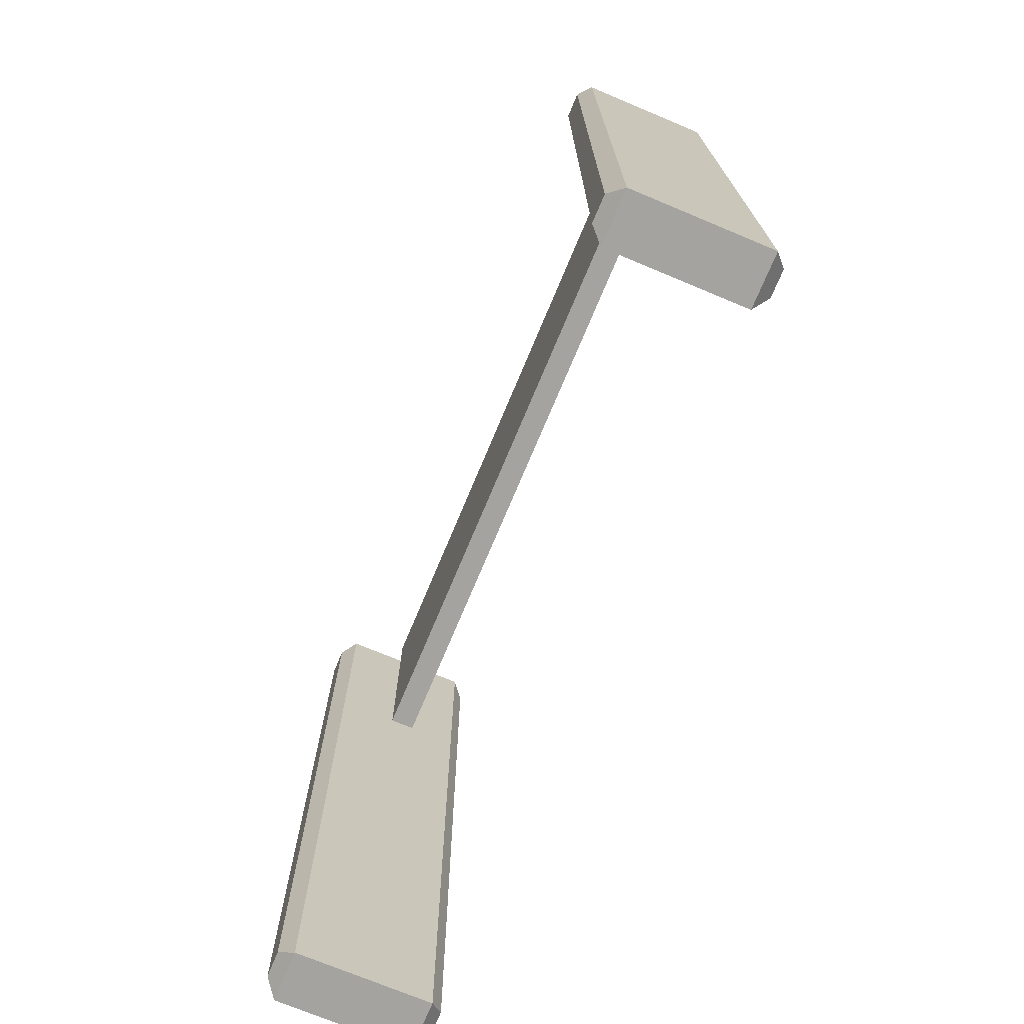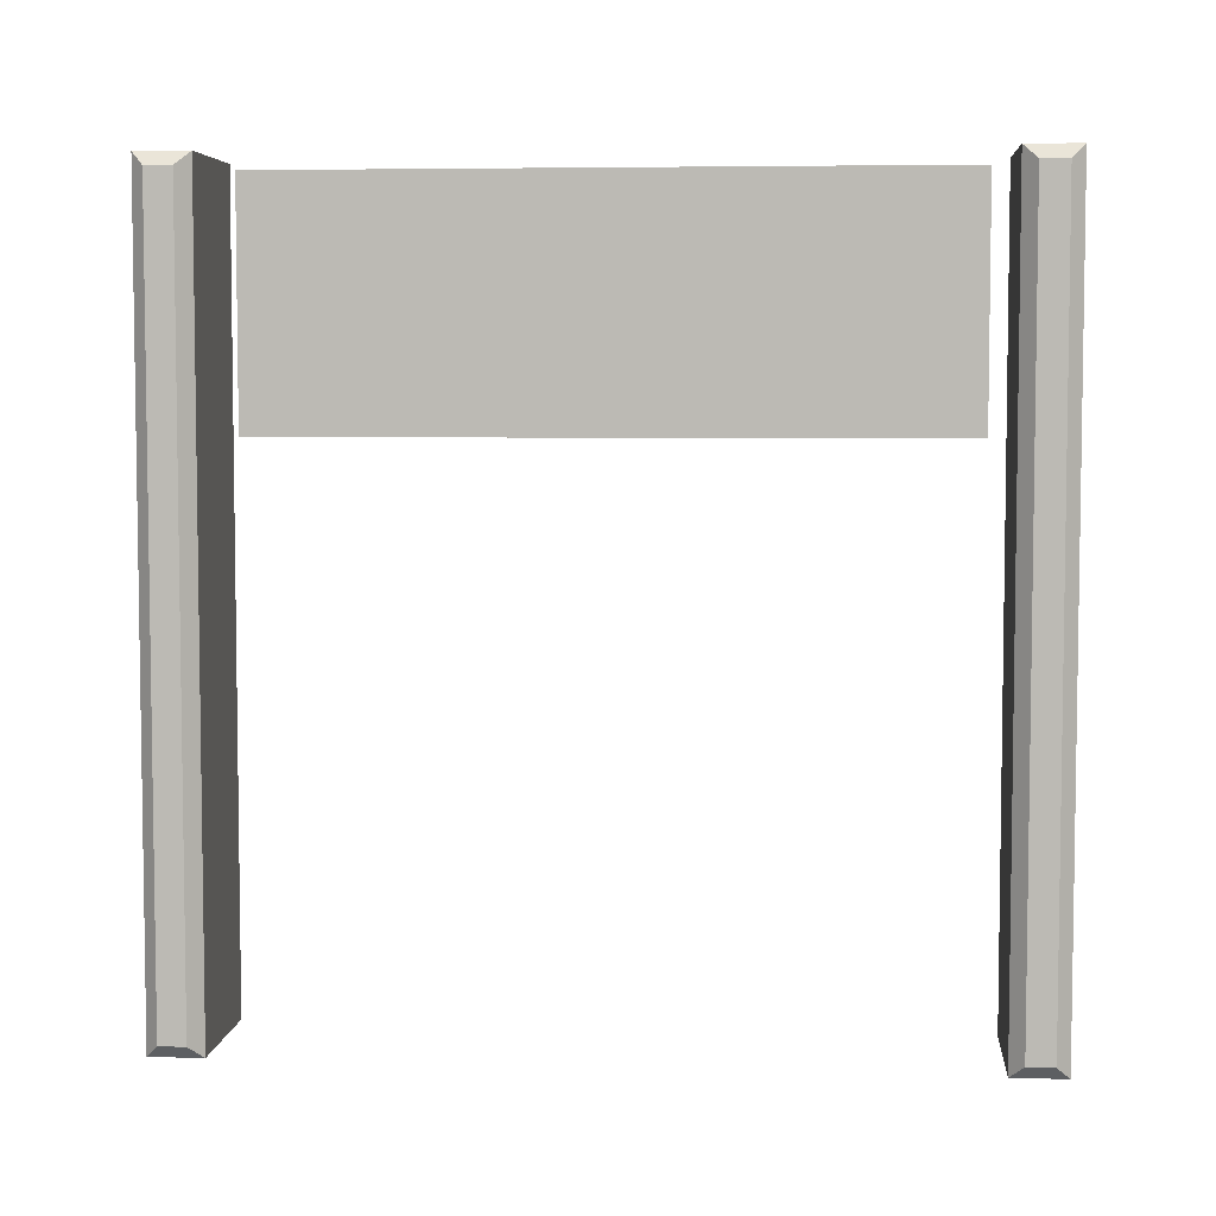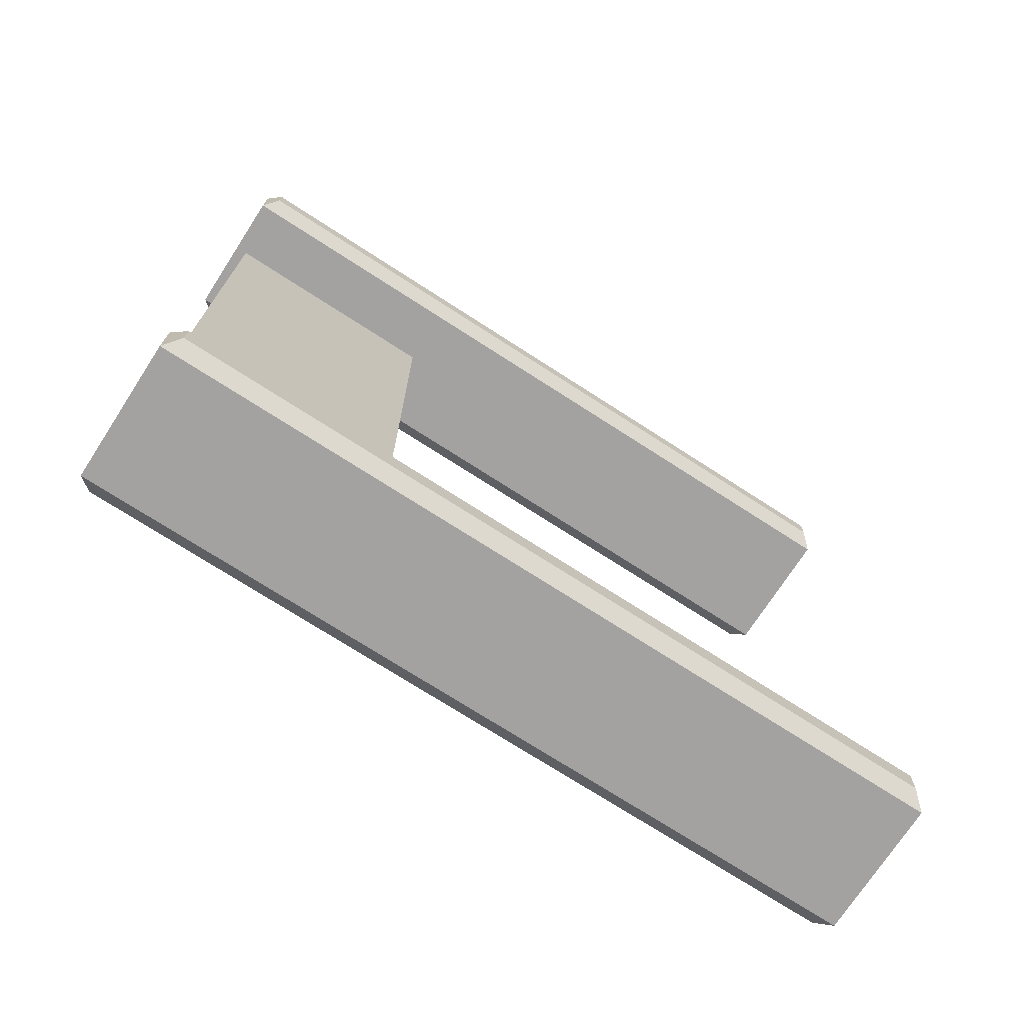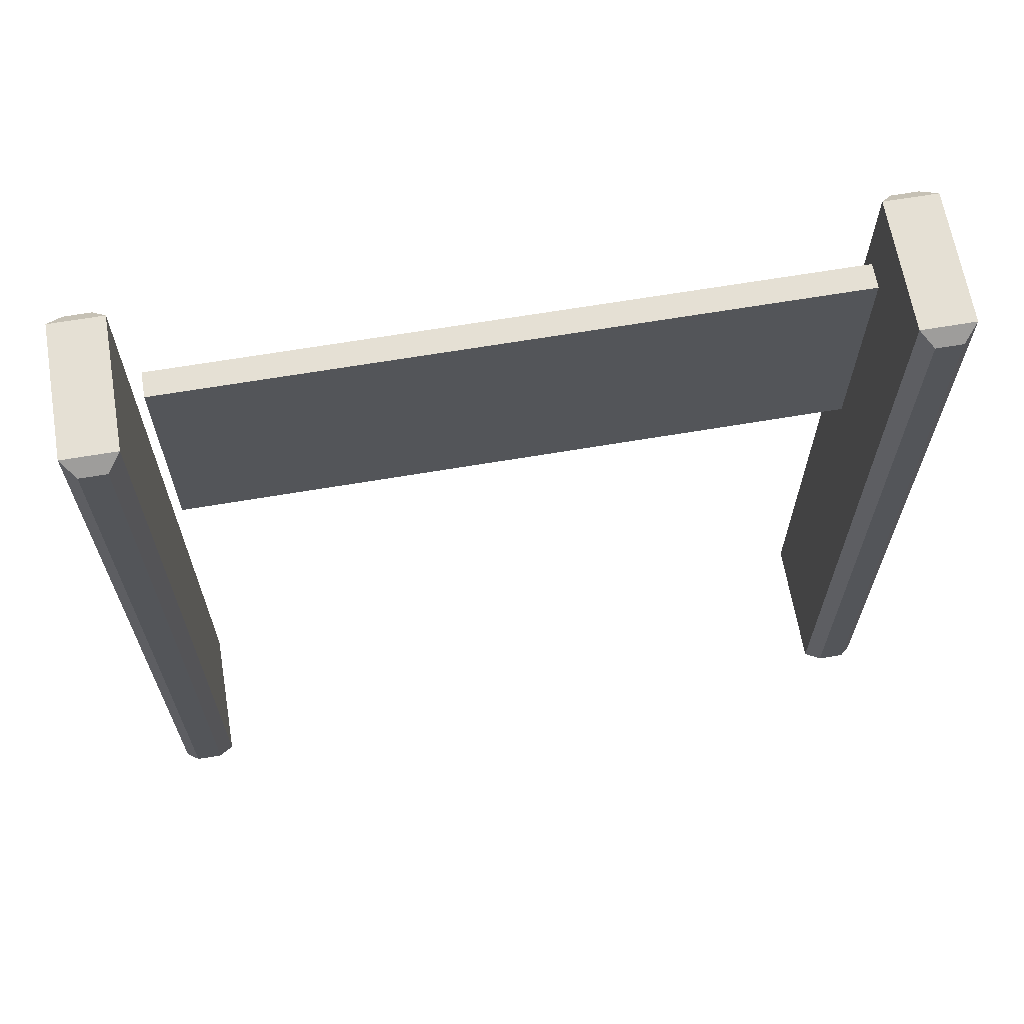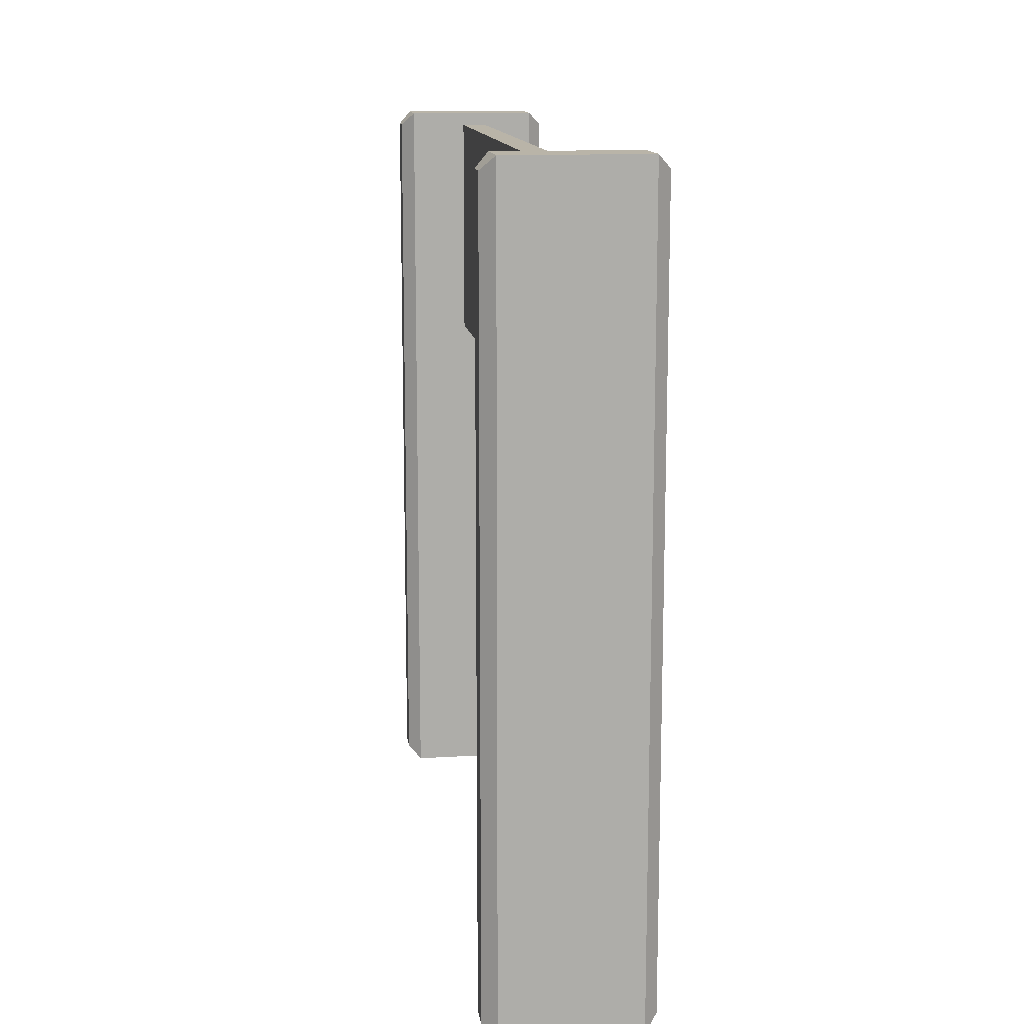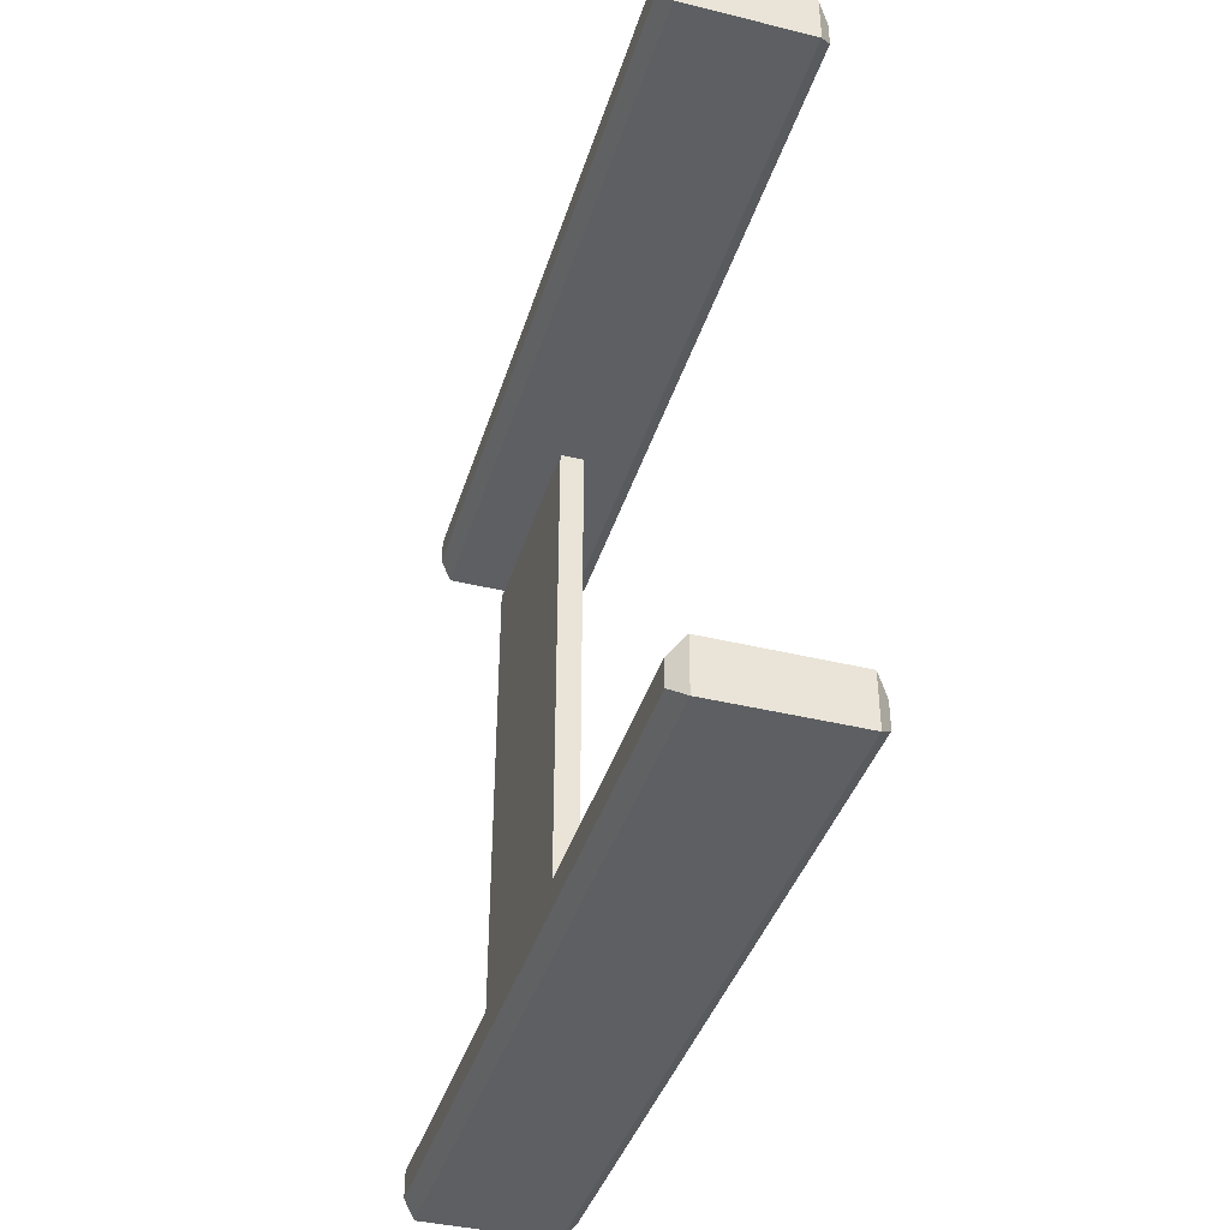
<metadata>
{"format":"obj","ext":"obj","renderer":"f3d","projection":"perspective","resolution":1024,"background":"white","views":[{"elev":-72.8,"azim":157.3,"up":"+Y"},{"elev":5.2,"azim":-84.9,"up":"+Y"},{"elev":-72.7,"azim":-122.9,"up":"+Z"},{"elev":65.2,"azim":-99.7,"up":"+Y"},{"elev":13.3,"azim":-7.7,"up":"+Y"},{"elev":-40.0,"azim":-16.8,"up":"+Z"}]}
</metadata>
<code>
v -0.6684 -3.824 3.988
v -0.7995 -3.693 3.857
v -0.7995 3.872 3.857
v -0.6684 4.003 3.988
v 0.7995 -3.693 3.857
v 0.6684 -3.824 3.988
v 0.6684 4.003 3.988
v 0.7995 3.872 3.857
v -0.7995 3.872 3.595
v -0.6684 4.003 3.464
v 0.6684 4.003 3.464
v 0.7995 3.872 3.595
v -0.7995 -3.693 3.595
v -0.6684 -3.824 3.464
v 0.6684 -3.824 3.464
v 0.7995 -3.693 3.595
v -0.1229 1.575 3.255
v 0.1229 1.575 3.255
v -0.1229 3.881 3.255
v 0.1229 3.881 3.255
v -0.1229 3.881 -3.235
v 0.1229 3.881 -3.235
v -0.1229 1.575 -3.235
v 0.1229 1.575 -3.235
v -0.6684 -3.824 -3.473
v -0.7995 -3.693 -3.604
v -0.7995 3.872 -3.604
v -0.6684 4.003 -3.473
v 0.7995 -3.693 -3.604
v 0.6684 -3.824 -3.473
v 0.6684 4.003 -3.473
v 0.7995 3.872 -3.604
v -0.7995 3.872 -3.866
v -0.6684 4.003 -3.997
v 0.6684 4.003 -3.997
v 0.7995 3.872 -3.866
v -0.7995 -3.693 -3.866
v -0.6684 -3.824 -3.997
v 0.6684 -3.824 -3.997
v 0.7995 -3.693 -3.866
f 1 2 13 14
f 2 1 4 3
f 3 4 10 9
f 5 6 15 16
f 6 5 8 7
f 7 8 12 11
f 9 10 14 13
f 11 12 16 15
f 1 6 7 4
f 4 7 11 10
f 10 11 15 14
f 14 15 6 1
f 5 16 12 8
f 13 2 3 9
f 17 18 20 19
f 19 20 22 21
f 21 22 24 23
f 23 24 18 17
f 18 24 22 20
f 23 17 19 21
f 25 26 37 38
f 26 25 28 27
f 27 28 34 33
f 29 30 39 40
f 30 29 32 31
f 31 32 36 35
f 33 34 38 37
f 35 36 40 39
f 25 30 31 28
f 28 31 35 34
f 34 35 39 38
f 38 39 30 25
f 29 40 36 32
f 37 26 27 33

</code>
